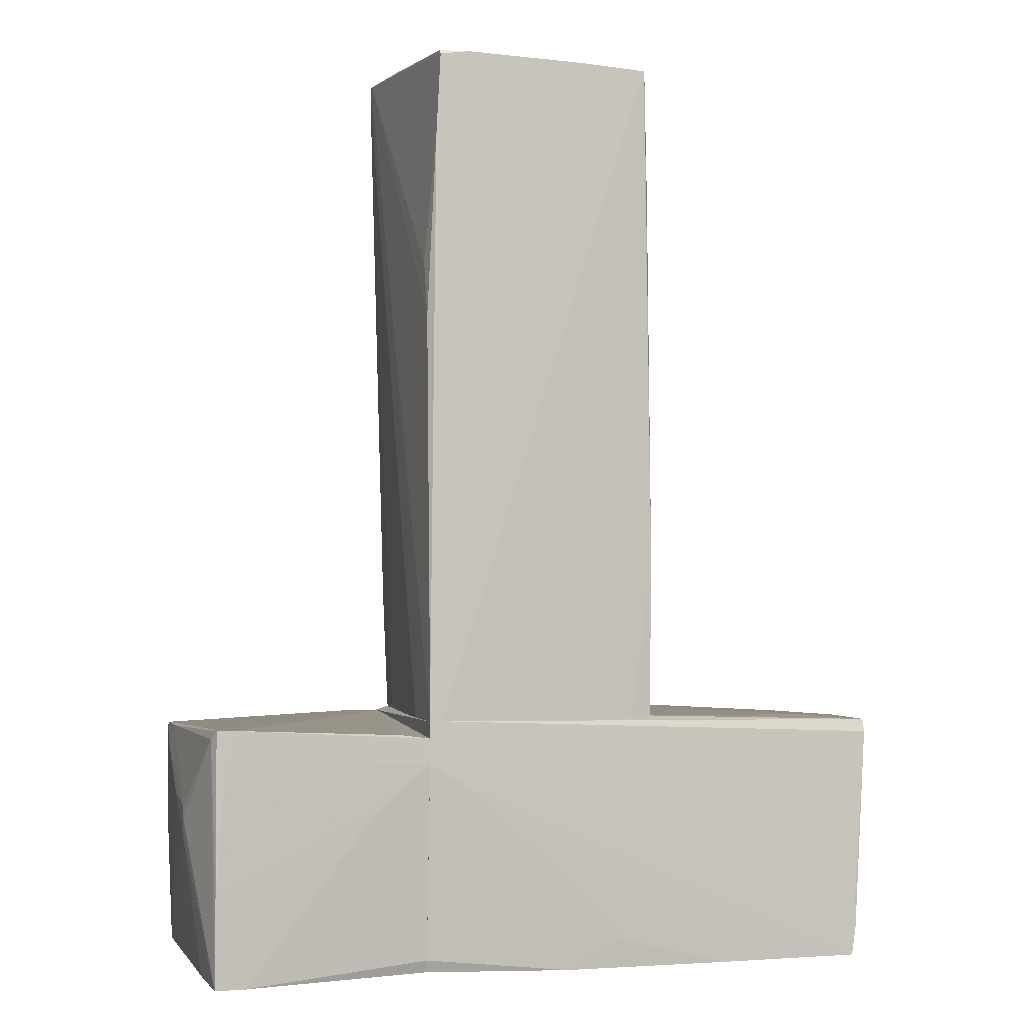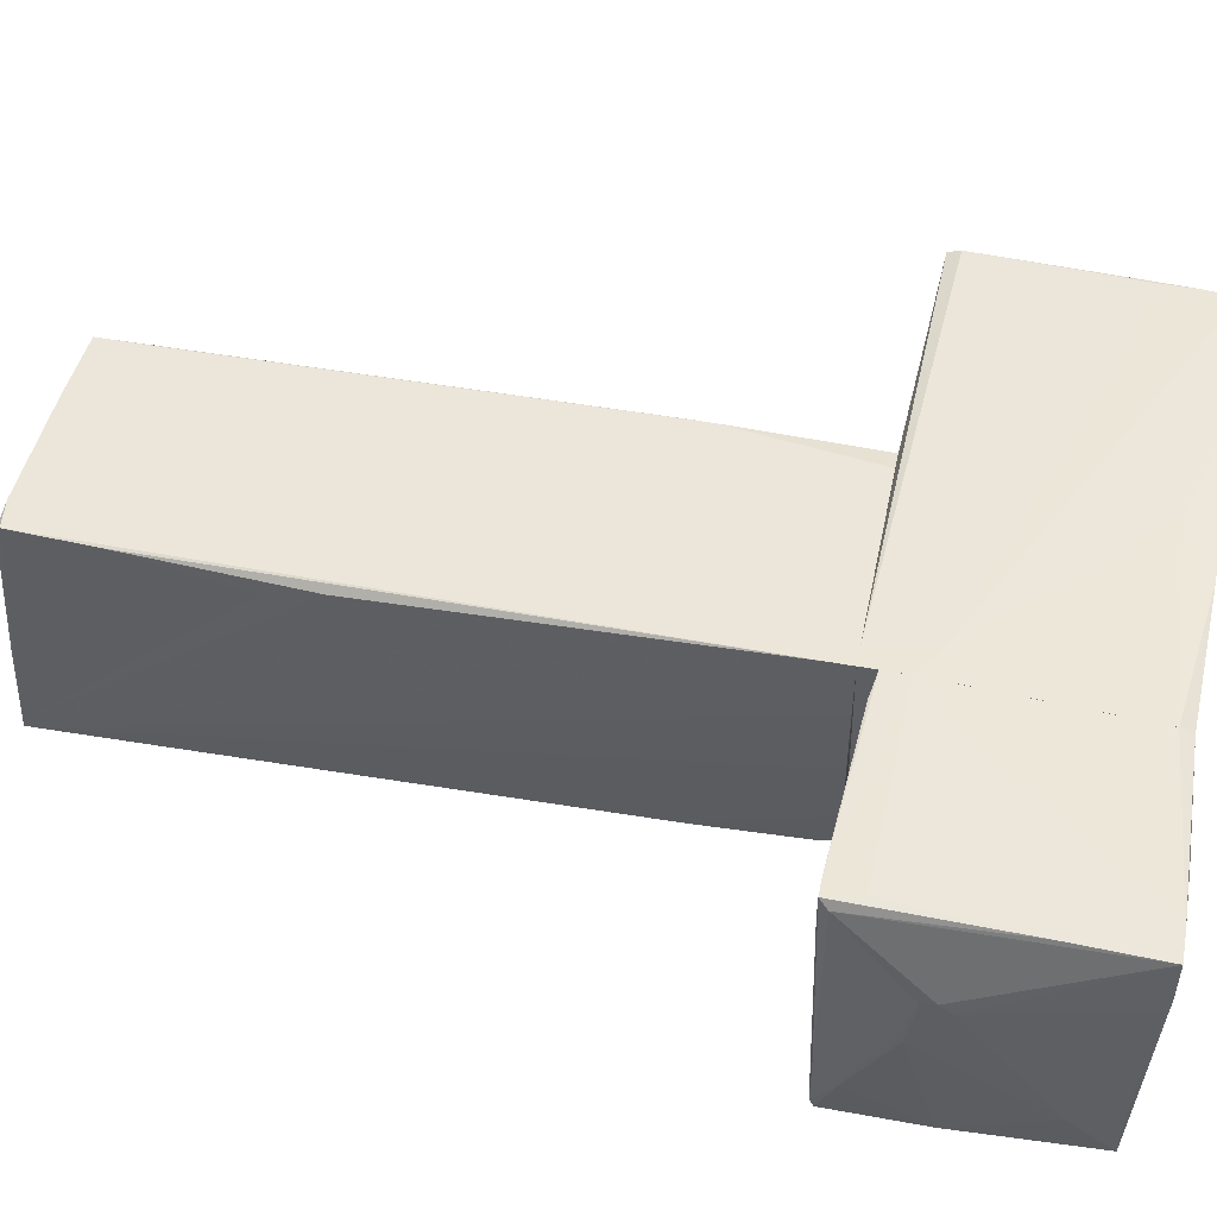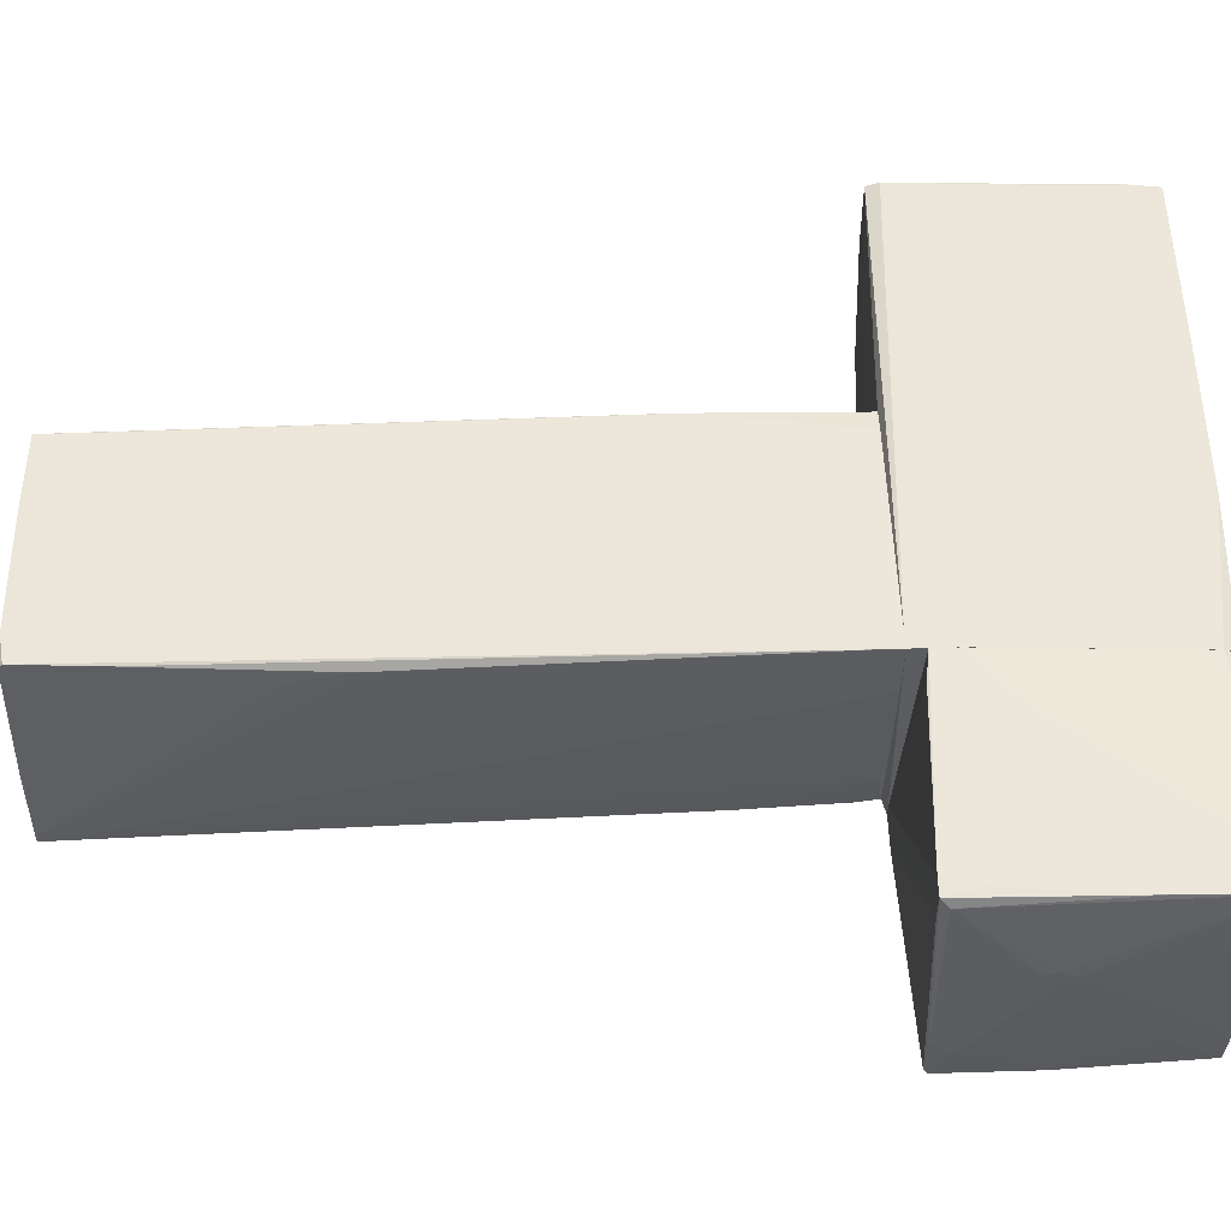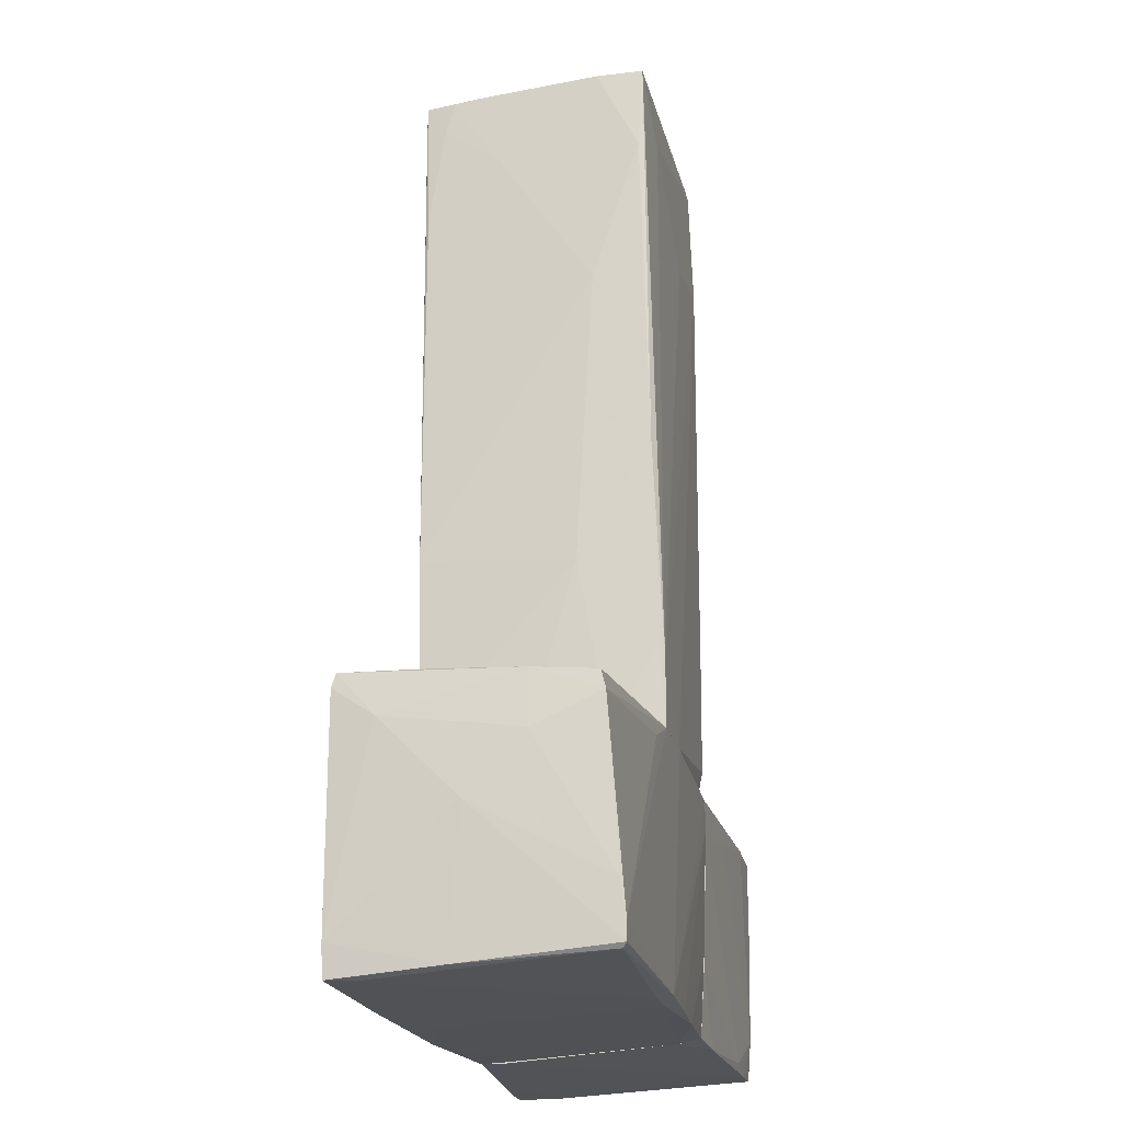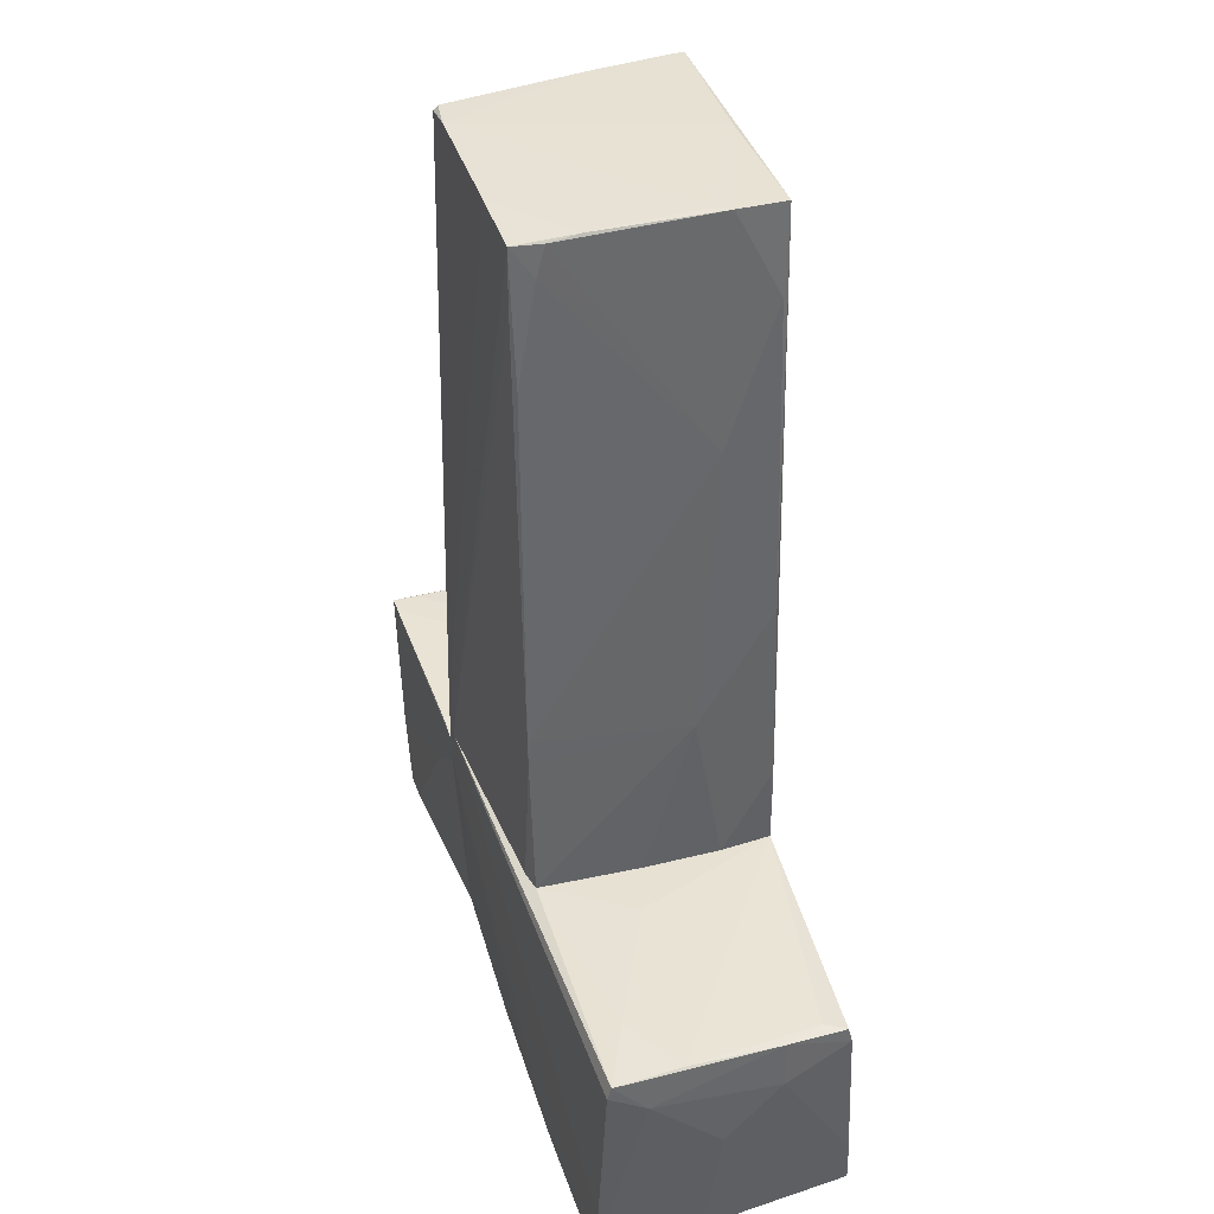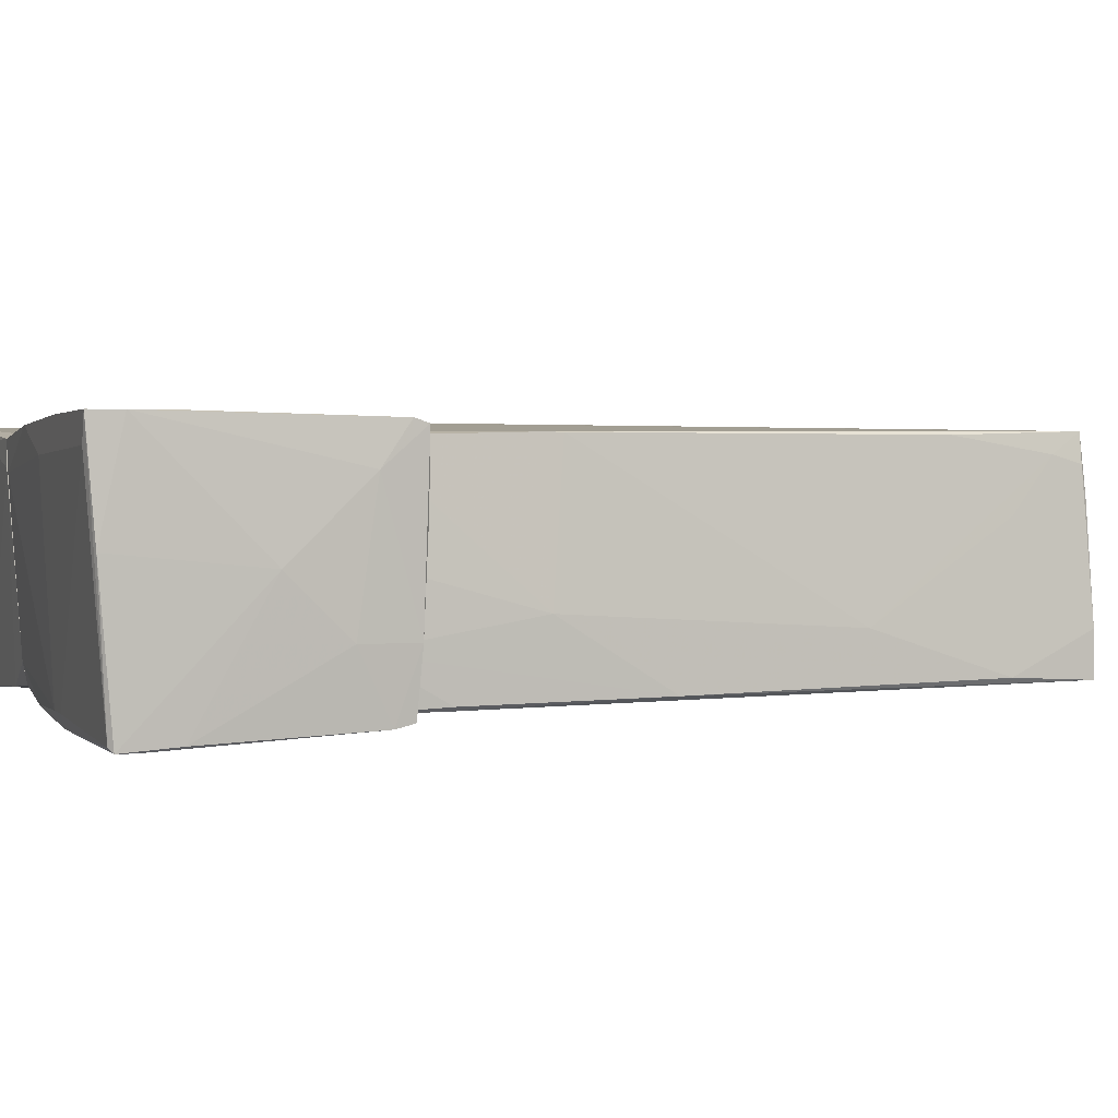
<metadata>
{"format":"obj","ext":"obj","renderer":"f3d","projection":"perspective","resolution":1024,"background":"white","views":[{"elev":-1.1,"azim":-16.7,"up":"+Y"},{"elev":49.2,"azim":-78.5,"up":"+Z"},{"elev":55.1,"azim":-91.8,"up":"+Z"},{"elev":-20.7,"azim":102.4,"up":"+Y"},{"elev":38.6,"azim":72.4,"up":"+Y"},{"elev":1.5,"azim":71.1,"up":"+Z"}]}
</metadata>
<code>
o convex_0
v 1.032 4.248 0.3247
v -1.13 4.872 -0.9579
v -1.13 4.872 -0.8847
v -1.057 -0.956 0.5447
v 1.032 -0.956 -1.068
v -0.9468 4.908 0.9845
v 1.032 -0.956 0.9113
v 1.069 4.945 -0.9579
v -0.9468 -0.956 -0.9945
v 0.9591 4.872 0.9845
v -1.057 -0.956 1.058
v -1.057 3.809 -1.031
v 1.106 0.4738 -0.3715
v -1.057 2.598 0.9479
v -1.057 4.982 -0.2246
v 1.032 0.364 0.9477
v -0.9836 0.1076 -1.031
v 1.106 4.212 -0.9213
v -0.2504 3.662 -1.031
v -1.13 4.982 -0.9579
v -0.6903 4.945 0.9845
v 1.106 1.464 -0.9945
v 1.069 -0.956 -0.6279
v 1.069 4.945 -0.5546
v 0.4458 -0.956 -1.068
v 1.106 3.002 -0.518
v 1.032 -0.369 -1.068
v 0.5925 4.469 -0.9945
v -1.057 4.834 -0.9943
v -0.9468 -0.956 1.058
v 0.04246 4.982 -0.9211
v -0.9836 -0.9188 -0.6645
v 0.9956 4.615 0.8012
v 0.849 -0.956 0.9477
v -1.057 3.076 0.8378
v -0.9468 -0.7724 -1.031
v 1.069 -0.956 0.03131
v 0.9956 4.908 0.4714
v 0.9591 4.395 0.9845
v -1.057 -0.7724 1.058
v -1.13 4.982 -0.8847
v 1.032 0.5843 0.9477
v 1.069 -0.2591 -1.031
v -1.02 -0.956 -0.07814
v -0.9468 4.945 0.9479
v 0.9956 4.945 -0.4079
v 0.3725 4.908 0.9845
v 0.9956 3.735 0.9477
v -0.9836 4.212 0.9845
v 0.9956 4.872 0.7278
f 24 38 50
f 3 2 4
f 4 5 7
f 5 4 9
f 3 4 11
f 4 7 11
f 7 13 16
f 2 12 17
f 2 3 20
f 12 2 20
f 8 18 22
f 18 13 22
f 7 5 23
f 22 13 23
f 18 8 24
f 1 18 24
f 5 9 25
f 17 12 25
f 18 1 26
f 13 18 26
f 12 19 27
f 22 5 27
f 8 22 27
f 5 25 27
f 25 12 27
f 8 27 28
f 27 19 28
f 19 12 29
f 20 8 29
f 12 20 29
f 28 19 29
f 8 28 29
f 11 7 30
f 8 20 31
f 20 15 31
f 15 21 31
f 24 8 31
f 2 17 32
f 17 9 32
f 26 1 33
f 7 16 34
f 30 7 34
f 16 30 34
f 9 17 36
f 25 9 36
f 17 25 36
f 13 7 37
f 7 23 37
f 23 13 37
f 16 10 39
f 10 30 39
f 30 16 39
f 3 11 40
f 21 6 40
f 11 30 40
f 30 10 40
f 20 3 41
f 15 20 41
f 14 35 41
f 3 40 41
f 40 14 41
f 10 16 42
f 16 13 42
f 13 26 42
f 26 33 42
f 5 22 43
f 23 5 43
f 22 23 43
f 4 2 44
f 9 4 44
f 2 32 44
f 32 9 44
f 6 21 45
f 21 15 45
f 41 6 45
f 15 41 45
f 31 21 46
f 24 31 46
f 21 38 46
f 38 24 46
f 10 38 47
f 38 21 47
f 40 10 47
f 21 40 47
f 33 10 48
f 10 42 48
f 42 33 48
f 35 14 49
f 14 40 49
f 40 6 49
f 6 41 49
f 41 35 49
f 1 24 50
f 10 33 50
f 33 1 50
f 38 10 50
o convex_1
v -1.79 -1.213 -1.068
v -2.926 -3.192 0.6546
v -2.889 -3.192 0.6546
v -2.926 -0.9929 1.095
v -1.057 -3.045 0.9478
v -2.999 -3.082 -1.068
v -1.057 -1.103 1.058
v -1.057 -3.009 -0.9578
v -3.036 -1.066 -1.031
v -1.057 -0.9927 -1.031
v -2.926 -3.192 1.021
v -3.109 -1.799 0.4348
v -1.057 -3.155 0.6912
v -2.926 -2.752 -1.105
v -3.036 -1.103 -1.105
v -1.46 -3.045 -0.9944
v -1.534 -1.726 1.058
v -3.109 -1.616 -0.0416
v -1.314 -1.066 1.058
v -2.963 -1.066 1.021
v -2.963 -3.155 0.5448
v -2.67 -3.192 1.021
v -2.706 -3.082 -1.068
v -1.057 -1.323 -1.031
v -1.35 -0.9929 -1.031
v -2.853 -1.286 1.095
v -1.057 -3.155 0.9112
v -3.036 -1.909 -1.105
v -2.596 -1.066 -1.105
v -3.109 -1.909 0.3614
v -2.926 -0.9929 0.8746
v -2.413 -3.009 -1.068
v -2.78 -0.9929 1.095
v -3.073 -1.249 -0.738
v -2.083 -3.192 0.9112
v -1.057 -2.422 -0.9944
v -1.057 -0.9927 -0.9212
v -2.926 -2.422 1.058
v -1.057 -1.323 1.058
v -1.057 -3.045 -0.7744
v -2.999 -3.082 -0.7014
v -3.036 -2.715 -0.738
v -3.109 -1.689 0.398
v -3.036 -1.066 -0.628
f 93 70 94
f 53 52 56
f 57 55 58
f 57 58 60
f 52 53 61
f 58 55 63
f 62 61 70
f 56 52 71
f 52 61 71
f 61 53 72
f 55 67 72
f 53 56 73
f 56 64 73
f 66 63 73
f 60 58 74
f 51 60 74
f 64 51 74
f 63 55 77
f 55 72 77
f 64 56 78
f 65 64 78
f 60 51 79
f 51 64 79
f 65 59 79
f 64 65 79
f 59 75 79
f 75 60 79
f 61 62 80
f 62 68 80
f 71 61 80
f 59 54 81
f 54 60 81
f 75 59 81
f 60 75 81
f 73 64 82
f 66 73 82
f 64 74 82
f 57 69 83
f 54 76 83
f 59 65 84
f 65 78 84
f 78 68 84
f 72 53 85
f 53 73 85
f 73 63 85
f 63 77 85
f 77 72 85
f 58 66 86
f 74 58 86
f 66 82 86
f 82 74 86
f 60 54 87
f 57 60 87
f 69 57 87
f 54 83 87
f 83 69 87
f 54 70 88
f 70 61 88
f 61 72 88
f 72 67 88
f 76 54 88
f 67 76 88
f 55 57 89
f 67 55 89
f 76 67 89
f 57 83 89
f 83 76 89
f 58 63 90
f 66 58 90
f 63 66 90
f 56 71 91
f 71 80 91
f 91 80 92
f 78 56 92
f 68 78 92
f 80 68 92
f 56 91 92
f 68 62 93
f 62 70 93
f 84 68 93
f 84 93 94
f 54 59 94
f 70 54 94
f 59 84 94
o convex_2
v -1.057 -3.045 -0.7746
v 1.509 -0.956 0.1781
v 2.572 -0.993 0.6912
v 2.938 -3.008 -1.105
v 0.2262 -3.192 0.9843
v -1.057 -0.993 -1.031
v -1.057 -0.956 1.058
v 2.975 -3.192 1.021
v 3.048 -1.103 -0.9577
v 3.121 -1.14 0.9843
v -1.057 -3.155 0.9113
v -0.1403 -3.045 -1.031
v 1.032 -0.956 -1.068
v 1.106 -3.045 -1.105
v 3.085 -1.983 0.03139
v 1.179 -3.082 -0.9944
v -1.057 -3.008 -0.9577
v 3.121 -1.03 0.9477
v -0.7632 -1.506 1.058
v -0.9469 -0.956 -0.9944
v 2.902 -3.192 0.8012
v 3.048 -1.249 -0.9944
v 2.902 -3.045 -1.068
v 3.085 -1.066 -0.4447
v 3.011 -2.935 1.021
v -0.9833 -3.155 0.6546
v 1.032 -0.956 0.9111
v 1.692 -3.192 1.021
v -1.057 -3.045 0.9479
v 0.9592 -3.192 0.7646
v 3.011 -2.605 1.021
v 0.4094 -0.956 -1.068
v 2.938 -2.862 -1.105
v 0.886 -3.082 -0.9944
v -1.057 -1.25 -1.031
v 3.085 -1.506 -0.4447
v 2.975 -3.118 0.1415
v 3.085 -1.03 0.3614
v 3.121 -1.359 0.6546
v 2.975 -1.066 -0.7744
v 1.472 -1.139 -1.068
v 0.7391 -2.935 1.021
v -0.9101 -0.956 1.058
v -1.057 -2.349 -0.9944
v 2.975 -2.569 -1.068
v -1.057 -1.323 1.058
v 0.4094 -3.045 -1.068
f 138 129 141
f 100 95 101
f 101 95 105
f 96 97 107
f 101 96 107
f 95 100 111
f 106 95 111
f 100 101 114
f 101 107 114
f 107 103 116
f 108 98 117
f 110 108 117
f 102 115 117
f 115 110 117
f 116 103 118
f 113 102 119
f 105 95 120
f 99 105 120
f 97 96 121
f 96 101 121
f 112 97 121
f 102 113 122
f 115 102 122
f 105 99 123
f 101 105 123
f 110 115 124
f 99 120 124
f 122 99 124
f 115 122 124
f 119 104 125
f 113 119 125
f 108 100 126
f 100 114 126
f 114 107 126
f 98 108 127
f 116 98 127
f 126 107 127
f 108 126 127
f 95 106 128
f 108 110 128
f 120 95 128
f 110 124 128
f 124 120 128
f 100 108 129
f 111 100 129
f 116 118 130
f 98 109 131
f 117 98 131
f 102 117 131
f 119 102 131
f 109 119 131
f 107 97 132
f 97 112 132
f 112 118 132
f 112 104 133
f 118 112 133
f 104 119 133
f 119 109 133
f 109 130 133
f 130 118 133
f 103 107 134
f 118 103 134
f 107 132 134
f 132 118 134
f 107 116 135
f 116 127 135
f 127 107 135
f 99 122 136
f 122 113 136
f 123 99 136
f 113 123 136
f 104 112 137
f 101 113 137
f 121 101 137
f 112 121 137
f 125 104 137
f 113 125 137
f 106 111 138
f 111 129 138
f 109 98 139
f 98 116 139
f 130 109 139
f 116 130 139
f 113 101 140
f 101 123 140
f 123 113 140
f 128 106 141
f 108 128 141
f 129 108 141
f 106 138 141

</code>
